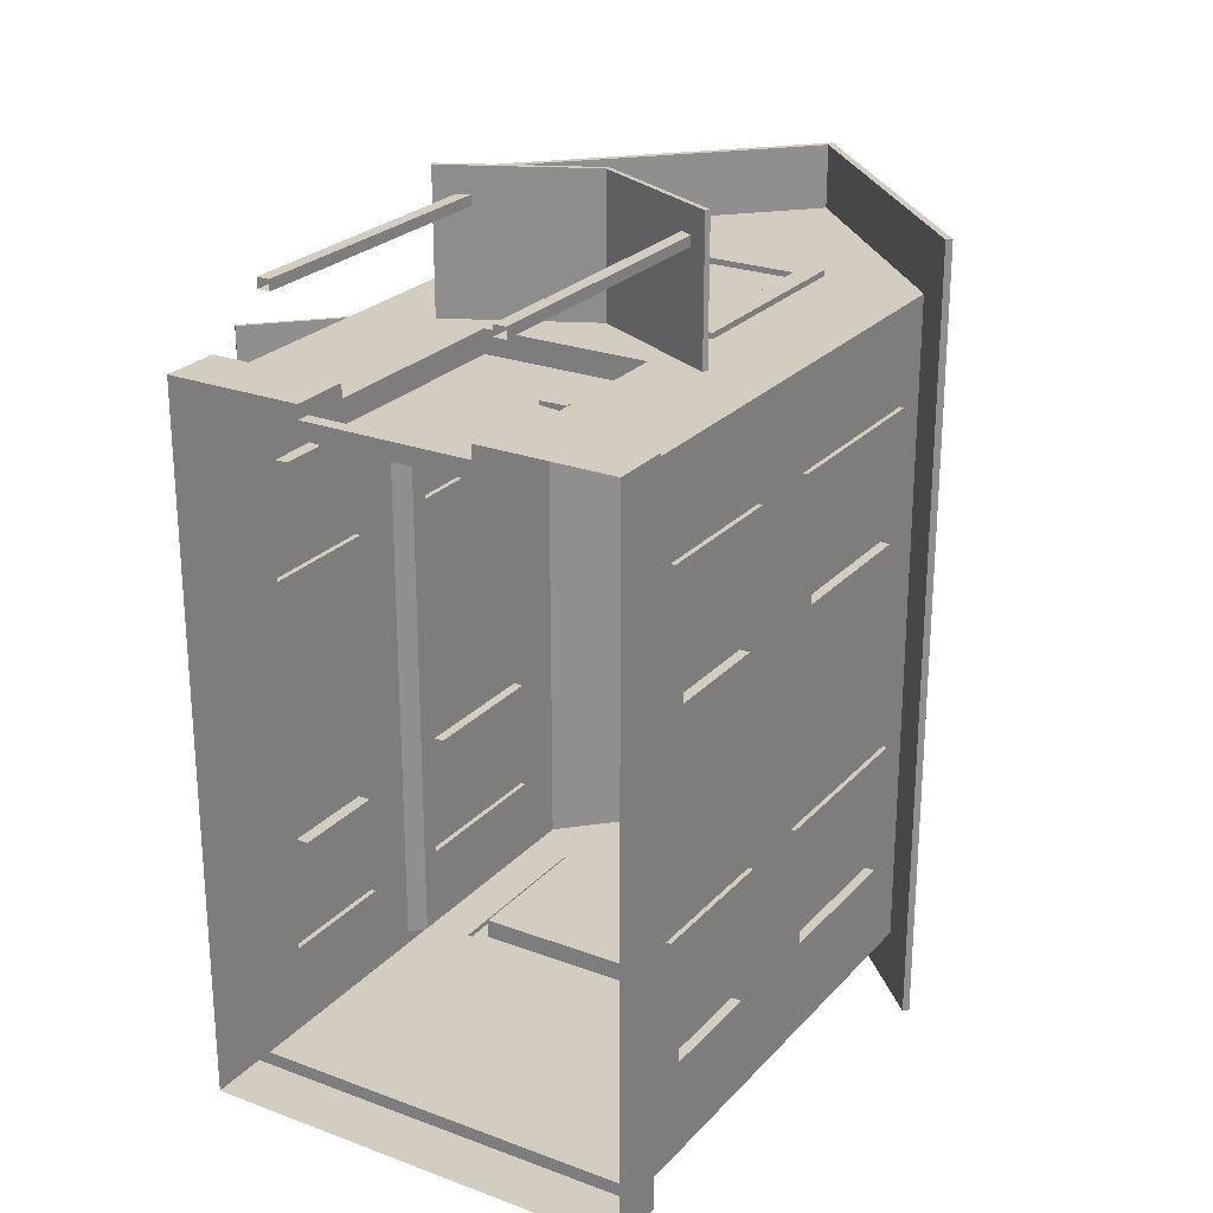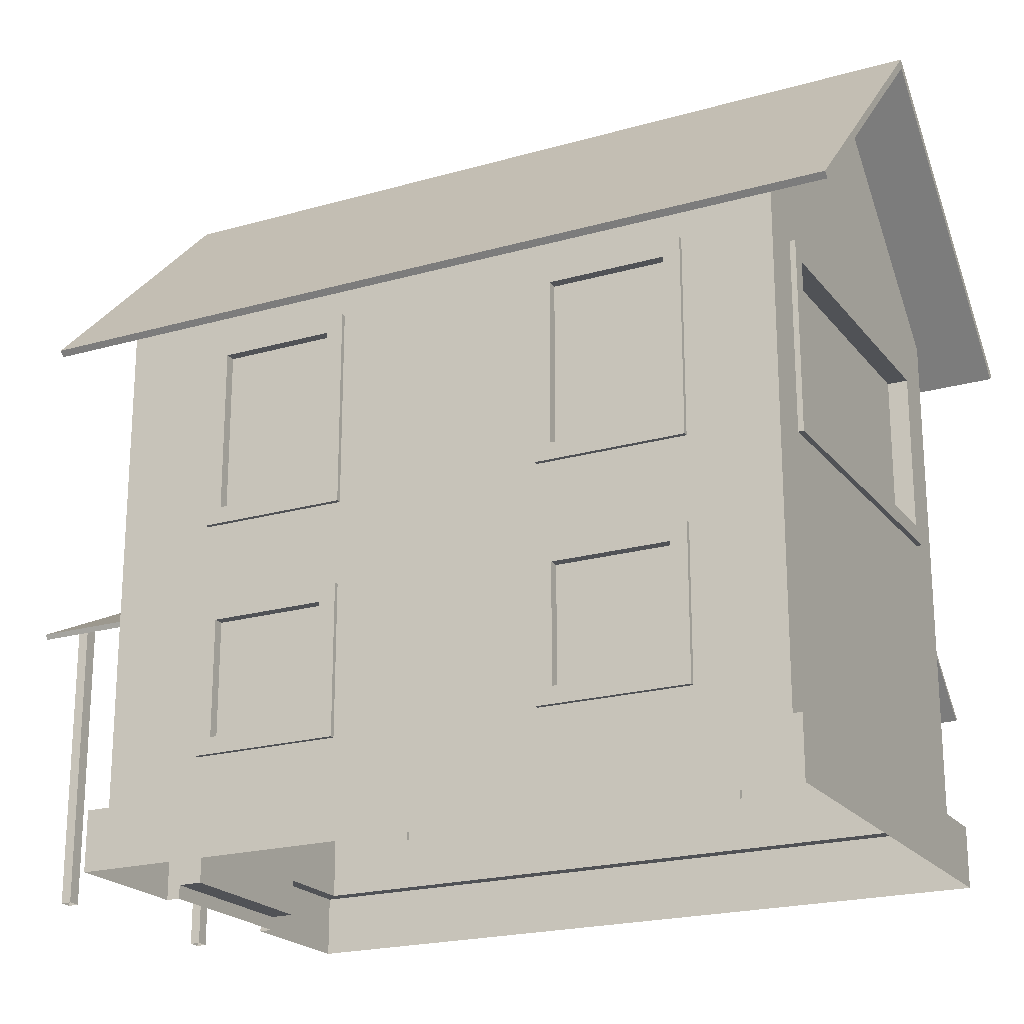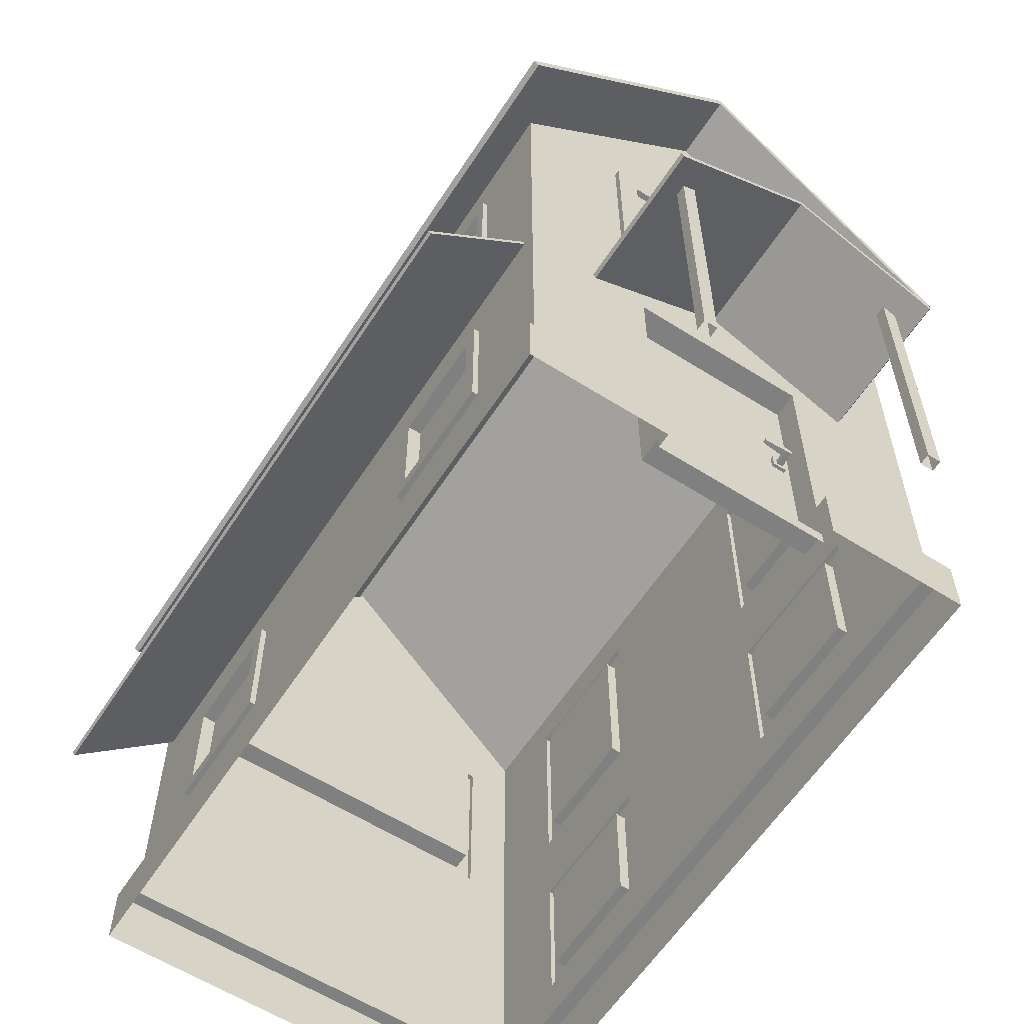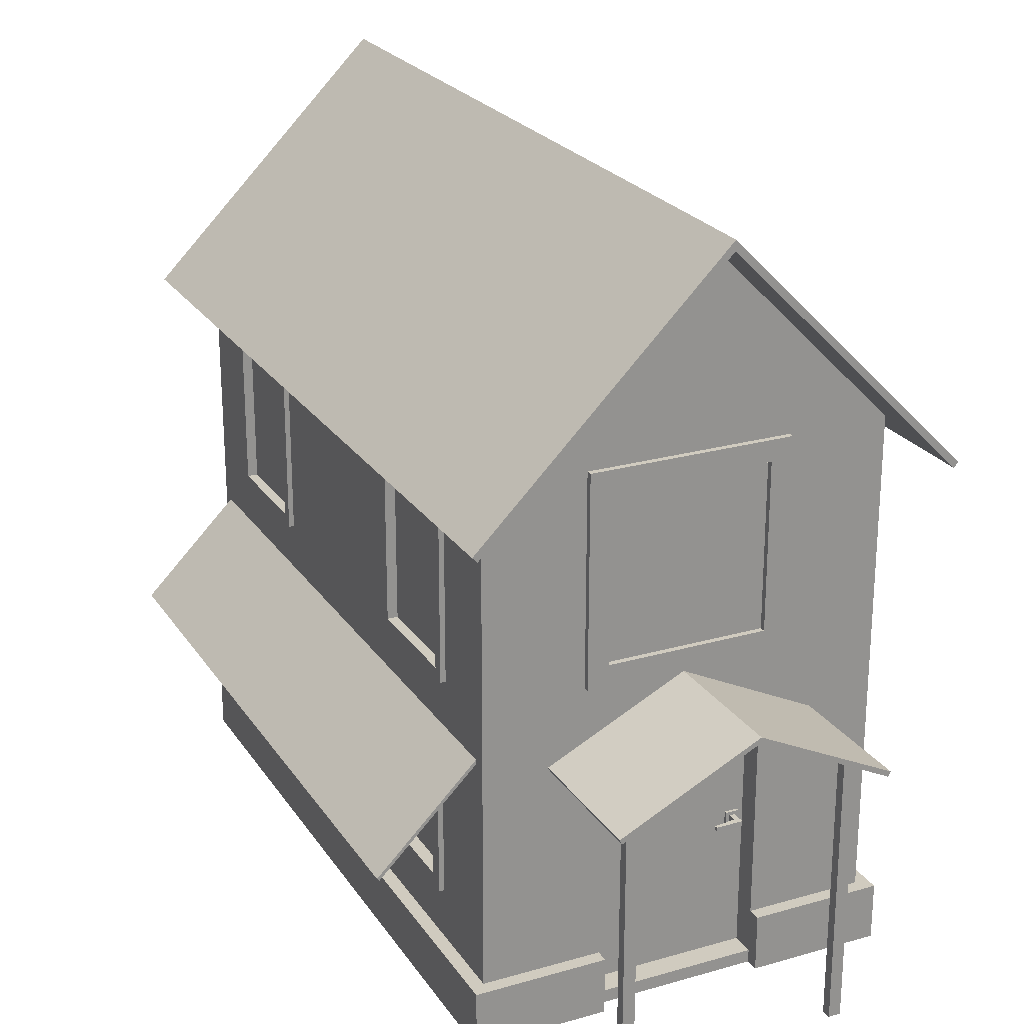
<metadata>
{"format":"obj","ext":"obj","renderer":"f3d","projection":"perspective","resolution":1024,"background":"white","views":[{"elev":24.7,"azim":31.4,"up":"+Z"},{"elev":-21.1,"azim":117.1,"up":"+Y"},{"elev":-60.1,"azim":-32.9,"up":"+Y"},{"elev":23.7,"azim":-25.5,"up":"+Y"}]}
</metadata>
<code>
o House2.1
v 1.5 4.098 2.474
v 1.182 3.78 -2.526
v 0 5.598 2.474
v 0 5.598 -2.526
v 1.182 2.416 -2.526
v 1.5 2.098 2.474
v 0 2.416 -2.526
v 0 4.098 -2.526
v 0.6132 1.961 2.474
v -0.6132 1.961 2.474
v -0.5942 3.942 2.474
v 0.5942 3.942 2.474
v -0.6132 0.09782 2.474
v 0.6132 0.09782 2.474
v 0.5942 2.698 2.474
v -0.5942 2.698 2.474
v -0.3907 0.1916 2.301
v 0.3907 0.1916 2.301
v 0.3907 1.867 2.301
v -0.3907 1.867 2.301
v -0.6132 0 2.474
v 0.6132 0 2.474
v 1.5 0.4299 2.474
v 1.5 0.4299 -2.526
v 0 0.4299 -2.526
v 0.75 0.4299 2.474
v -0.75 0.4299 2.474
v 0.6132 0.4299 2.474
v -0.6132 0.4299 2.474
v 0.3907 0.4299 2.301
v -0.3907 0.4299 2.301
v -1.6 0.09782 -2.626
v -1.6 0.09782 2.574
v 1.6 0.09782 2.574
v 1.6 0.09782 -2.626
v 0 0.09782 -2.626
v 1.6 0.4299 2.574
v -1.6 0.4299 -2.626
v -0.75 0.4299 2.574
v -0.75 0.09782 2.574
v 0.75 0.09782 2.574
v -0.6132 0.4299 2.574
v -0.6132 0.09782 2.574
v 0.6132 0.09782 2.574
v -1.6 0 -2.626
v -1.6 0 2.574
v 1.6 0 2.574
v 1.6 0 -2.626
v 0 0 -2.626
v 0.75 0 2.574
v -0.75 0 2.574
v 0.6132 0 2.574
v -0.6132 0 2.574
v 1.6 0.4299 -2.626
v -1.6 0.4299 2.574
v 0 0.4299 -2.626
v 0.75 0.4299 2.574
v 0.6132 0.4299 2.574
v -1.537 4.134 -2.526
v -1.537 4.134 2.474
v 0 5.671 2.474
v 1.537 4.134 2.474
v 1.537 4.134 -2.526
v 0 5.671 -2.526
v 0 5.598 2.95
v 1.5 4.098 2.95
v 0 5.598 -3.001
v -1.5 4.098 -3.001
v -1.5 4.098 2.95
v 1.5 4.098 -3.001
v 1.537 4.134 -3.001
v 0 5.671 2.95
v 1.537 4.134 2.95
v 0 5.671 -3.001
v -1.537 4.134 -3.001
v -1.537 4.134 2.95
v -1.743 3.855 -2.526
v -1.743 3.855 2.474
v 1.743 3.855 2.474
v 1.743 3.855 -2.526
v 1.779 3.892 -2.526
v -1.779 3.892 -2.526
v -1.779 3.892 2.474
v 1.779 3.892 2.474
v 1.743 3.855 2.95
v 1.743 3.855 -3.001
v 1.779 3.892 -3.001
v 1.779 3.892 2.95
v -1.743 3.855 2.95
v -1.779 3.892 2.95
v -1.779 3.892 -3.001
v -1.743 3.855 -3.001
v 1.5 4.098 -0.07614
v 1.5 2.098 -0.07614
v 1.5 0.4299 -0.07614
v -1.6 0.09782 -0.07614
v 1.6 0.09782 -0.07614
v -1.6 0 -0.07614
v 1.6 0 -0.07614
v 1.6 0.4299 -0.07614
v -1.6 0.4299 -0.07614
v -1.537 4.134 -0.07614
v 1.537 4.134 -0.07614
v 0 5.671 -0.07614
v -1.743 3.855 -0.07614
v 1.743 3.855 -0.07614
v -1.779 3.892 -0.07614
v 1.779 3.892 -0.07614
v 0.75 2.542 2.474
v -0.75 2.542 2.474
v 0.75 4.098 2.474
v -0.75 4.098 2.474
v 0.75 2.542 2.517
v -0.75 2.542 2.517
v 0.75 4.098 2.517
v -0.75 4.098 2.517
v 0.5942 2.698 2.517
v -0.5942 2.698 2.517
v 0.5942 3.942 2.517
v -0.5942 3.942 2.517
v -1.5 4.098 -0.07614
v -1.5 4.098 2.474
v -1.182 3.78 -2.526
v -1.5 3.711 0.9122
v -1.5 3.711 1.894
v -1.5 2.485 1.894
v -1.5 3.711 -1.931
v -1.5 2.485 -1.931
v -1.5 2.485 -0.949
v -1.5 3.711 -0.949
v -1.5 2.485 0.9122
v -1.464 3.633 0.9904
v -1.464 3.633 1.816
v -1.464 2.563 1.816
v -1.464 3.633 -1.853
v -1.464 2.563 -1.853
v -1.464 2.563 -1.027
v -1.464 3.633 -1.027
v -1.464 2.563 0.9904
v -1.539 3.711 0.9122
v -1.539 3.711 1.894
v -1.539 2.485 1.894
v -1.539 3.711 -1.931
v -1.539 2.485 -1.931
v -1.539 2.485 -0.949
v -1.539 3.711 -0.949
v -1.539 2.485 0.9122
v -1.539 3.633 0.9904
v -1.539 3.633 1.816
v -1.539 2.563 1.816
v -1.539 3.633 -1.853
v -1.539 2.563 -1.853
v -1.539 2.563 -1.027
v -1.539 3.633 -1.027
v -1.539 2.563 0.9904
v -1.5 0.4299 2.474
v -1.5 2.098 2.474
v -1.5 2.098 -0.07614
v -1.182 2.416 -2.526
v -1.5 0.4299 -2.526
v -1.5 0.4299 -0.07614
v -1.5 0.8086 1.824
v -1.5 1.719 1.824
v -1.5 1.719 -0.9753
v -1.5 1.719 -1.885
v -1.5 0.8086 -1.885
v -1.5 0.8086 -0.9753
v -1.5 1.719 0.9151
v -1.5 0.8086 0.9151
v -1.445 0.9029 1.73
v -1.445 1.625 1.73
v -1.445 1.625 -1.07
v -1.445 1.625 -1.79
v -1.445 0.9029 -1.79
v -1.445 0.9029 -1.07
v -1.445 1.625 1.009
v -1.445 0.9029 1.009
v -1.539 0.8086 1.824
v -1.539 1.719 1.824
v -1.539 1.719 -0.9753
v -1.539 1.719 -1.885
v -1.539 0.8086 -1.885
v -1.539 0.8086 -0.9753
v -1.539 1.719 0.9151
v -1.539 0.8086 0.9151
v -1.539 0.9029 1.73
v -1.539 1.625 1.73
v -1.539 1.625 -1.07
v -1.539 1.625 -1.79
v -1.539 0.9029 -1.79
v -1.539 0.9029 -1.07
v -1.539 1.625 1.009
v -1.539 0.9029 1.009
v 1.5 2.098 -2.526
v 1.5 4.098 -2.526
v -1.5 4.098 -2.526
v -1.5 2.098 -2.526
v 0 2.098 -2.526
v 0 3.78 -2.526
v 0 2.53 -2.419
v 0 3.666 -2.419
v 1.074 2.53 -2.419
v 1.074 3.666 -2.419
v -1.074 3.666 -2.419
v -1.074 2.53 -2.419
v 1.182 3.78 -2.565
v 1.074 3.666 -2.565
v 1.182 2.416 -2.565
v -1.182 3.78 -2.565
v -1.182 2.416 -2.565
v 0 2.416 -2.565
v 0 3.78 -2.565
v 1.074 2.53 -2.565
v -1.074 3.666 -2.565
v -1.074 2.53 -2.565
v 0 2.53 -2.565
v 0 3.666 -2.565
v 1.5 2.395 -0.8146
v 1.5 2.395 -1.886
v 1.5 3.8 -1.886
v 1.5 3.8 -0.8146
v 1.5 0.7273 -0.8146
v 1.5 0.7273 -1.886
v 1.5 1.8 -1.886
v 1.5 1.8 -0.8146
v 1.5 0.7273 1.762
v 1.5 0.7273 0.6906
v 1.5 1.8 0.6906
v 1.5 1.8 1.762
v 1.5 2.395 1.762
v 1.5 2.395 0.6906
v 1.5 3.8 0.6906
v 1.5 3.8 1.762
v 1.461 2.514 -1.768
v 1.461 2.514 -0.9332
v 1.461 3.682 -0.9332
v 1.461 3.682 -1.768
v 1.461 0.846 -1.768
v 1.461 0.846 -0.9332
v 1.461 1.682 -0.9332
v 1.461 1.682 -1.768
v 1.461 0.846 0.8092
v 1.461 0.846 1.644
v 1.461 1.682 1.644
v 1.461 1.682 0.8092
v 1.461 2.514 0.8092
v 1.461 2.514 1.644
v 1.461 3.682 1.644
v 1.461 3.682 0.8092
v 1.534 2.395 -1.886
v 1.534 2.395 -0.8146
v 1.534 3.8 -0.8146
v 1.534 3.8 -1.886
v 1.534 0.7273 -1.886
v 1.534 0.7273 -0.8146
v 1.534 1.8 -0.8146
v 1.534 1.8 -1.886
v 1.534 0.7273 0.6906
v 1.534 0.7273 1.762
v 1.534 1.8 1.762
v 1.534 1.8 0.6906
v 1.534 2.395 0.6906
v 1.534 2.395 1.762
v 1.534 3.8 1.762
v 1.534 3.8 0.6906
v 1.534 2.514 -1.768
v 1.534 2.514 -0.9332
v 1.534 3.682 -0.9332
v 1.534 3.682 -1.768
v 1.534 0.846 -1.768
v 1.534 0.846 -0.9332
v 1.534 1.682 -0.9332
v 1.534 1.682 -1.768
v 1.534 0.846 0.8092
v 1.534 0.846 1.644
v 1.534 1.682 1.644
v 1.534 1.682 0.8092
v 1.534 2.514 0.8092
v 1.534 2.514 1.644
v 1.534 3.682 1.644
v 1.534 3.682 0.8092
v -0.6132 0.09782 2.301
v 0.6132 0.09782 2.301
v 0.6132 0.4299 2.301
v 0.6132 1.961 2.301
v -0.6132 1.961 2.301
v -0.6132 0.4299 2.301
v 0.8658 2.035 3.309
v 1 1.969 3.5
v 0.8658 2.035 3.235
v 1 1.969 2.452
v 0 2.464 3.5
v 0 2.464 2.452
v 0.8809 2.071 3.309
v 0.8809 2.071 3.235
v 0 2.503 3.5
v 1.017 2.004 3.5
v 1.017 2.004 2.452
v 0 2.503 2.452
v 0.8809 2.071 2.452
v 0.8809 2.071 3.5
v 1 1.969 3.309
v 1 1.969 3.235
v 0 2.464 3.235
v 0 2.464 3.309
v 0.8658 2.035 2.452
v 0.8658 2.035 3.5
v 1.017 2.004 3.235
v 1.017 2.004 3.309
v 0 2.503 3.309
v 0 2.503 3.235
v 0.775 2.08 2.452
v 0.7885 2.117 2.452
v 0.7885 2.117 3.5
v 0.775 2.08 3.235
v 0.775 2.08 3.5
v 0.7885 2.117 3.235
v 0.7885 2.117 3.309
v 0.775 2.08 3.309
v 0.775 0 3.235
v 0.8658 0 3.235
v 0.8658 0 3.309
v 0.775 0 3.309
v -0.8658 2.035 3.309
v -1 1.969 3.5
v -0.8658 2.035 3.235
v -1 1.969 2.452
v -0.8809 2.071 3.309
v -0.8809 2.071 3.235
v -1.017 2.004 3.5
v -1.017 2.004 2.452
v -0.8809 2.071 2.452
v -0.8809 2.071 3.5
v -1 1.969 3.309
v -1 1.969 3.235
v -0.8658 2.035 2.452
v -0.8658 2.035 3.5
v -1.017 2.004 3.235
v -1.017 2.004 3.309
v -0.775 2.08 2.452
v -0.7885 2.117 2.452
v -0.7885 2.117 3.5
v -0.775 2.08 3.235
v -0.775 2.08 3.5
v -0.7885 2.117 3.235
v -0.7885 2.117 3.309
v -0.775 2.08 3.309
v -0.775 0 3.235
v -0.8658 0 3.235
v -0.8658 0 3.309
v -0.775 0 3.309
v -2.207 1.391 2.375
v -1.397 2.2 2.375
v -2.207 1.391 -2.427
v -1.397 2.2 -2.427
v -2.224 1.408 -2.427
v -2.224 1.408 2.375
v -1.415 2.218 2.375
v -1.415 2.218 -2.427
v 0.4983 1.127 2.323
v 0.4983 1.17 2.323
v 0.471 1.1 2.279
v 0.471 1.197 2.279
v 0.5406 1.127 2.323
v 0.5406 1.17 2.323
v 0.5678 1.1 2.279
v 0.5678 1.197 2.279
v 0.471 1.1 2.323
v 0.471 1.197 2.323
v 0.5678 1.197 2.323
v 0.5678 1.1 2.323
v 0.4983 1.127 2.386
v 0.4983 1.17 2.386
v 0.5406 1.17 2.386
v 0.5406 1.127 2.386
v 0.4983 1.127 2.43
v 0.4983 1.17 2.43
v 0.5406 1.17 2.43
v 0.5406 1.127 2.43
v 0.3403 1.136 2.395
v 0.3403 1.161 2.395
v 0.3403 1.136 2.421
v 0.3403 1.161 2.421
f 122 112 3
f 109 6 1 111
f 24 25 198 194
f 157 110 112 122
f 156 27 110 157
f 25 160 197 198
f 8 196 4 195
f 26 23 6 109
f 3 111 1
f 111 3 112
f 124 125 122 121
f 125 126 157 122
f 128 127 196 197
f 129 128 197 158
f 127 130 121 196
f 126 131 158 157
f 130 129 158 121
f 131 124 121 158
f 163 162 156 157
f 165 164 158 197
f 166 165 197 160
f 167 166 160 161
f 168 163 157 158
f 162 169 161 156
f 164 167 161 158
f 169 168 158 161
f 5 2 195 194
f 123 159 197 196
f 7 5 194 198
f 159 7 198 197
f 2 199 8 195
f 199 123 196 8
f 94 194 219 218
f 194 195 220 219
f 195 93 221 220
f 93 94 218 221
f 95 24 223 222
f 24 194 224 223
f 194 94 225 224
f 94 95 222 225
f 23 95 227 226
f 95 94 228 227
f 94 6 229 228
f 6 23 226 229
f 6 94 231 230
f 94 93 232 231
f 93 1 233 232
f 1 6 230 233
f 102 59 82 107
f 69 76 90 89
f 104 103 63 64
f 102 104 64 59
f 61 60 76 72
f 122 3 65 69
f 73 66 85 88
f 3 1 66 65
f 70 67 74 71
f 67 68 75 74
f 65 66 73 72
f 69 65 72 76
f 62 61 72 73
f 76 60 83 90
f 195 4 67 70
f 64 63 71 74
f 4 196 68 67
f 121 122 78 105
f 59 75 91 82
f 59 64 74 75
f 105 78 83 107
f 106 80 81 108
f 79 84 88 85
f 83 78 89 90
f 77 82 91 92
f 81 80 86 87
f 93 195 80 106
f 75 68 92 91
f 70 71 87 86
f 195 70 86 80
f 103 62 84 108
f 71 63 81 87
f 66 1 79 85
f 62 73 88 84
f 68 196 77 92
f 122 69 89 78
f 63 103 108 81
f 1 93 106 79
f 79 106 108 84
f 77 105 107 82
f 196 121 105 77
f 60 61 104 102
f 61 62 103 104
f 60 102 107 83
f 316 307 301 314
f 316 319 288 307
f 301 297 309 294
f 295 308 298 300
f 295 317 318 294
f 307 288 302 289
f 317 295 300 313
f 314 301 294 318
f 307 289 297 301
f 303 291 298 308
f 290 306 291 303
f 304 293 312 315
f 289 302 309 297
f 308 295 294 309
f 303 308 309 302
f 317 311 310 318
f 315 312 306 290
f 290 303 302 288
f 304 315 319 305
f 296 314 318 310
f 311 317 313 299
f 292 305 319 316
f 292 316 314 296
f 344 342 333 337
f 344 337 324 347
f 333 328 339 330
f 329 332 331 338
f 329 328 346 345
f 337 325 334 324
f 345 341 332 329
f 342 346 328 333
f 337 333 330 325
f 335 338 331 327
f 326 335 327 336
f 304 343 340 293
f 325 330 339 334
f 338 339 328 329
f 335 334 339 338
f 345 346 310 311
f 343 326 336 340
f 326 324 334 335
f 304 305 347 343
f 296 310 346 342
f 311 299 341 345
f 292 344 347 305
f 292 296 342 344
f 352 354 355 353
f 357 358 359 356
f 354 352 357 356
f 355 354 356 359
f 352 353 358 357
f 244 276 275 243
f 150 134 139 155
f 159 123 209 210
f 132 133 149 148
f 267 266 234 235
f 237 234 266 269
f 28 9 285 284
f 10 9 109 110
f 29 10 110 27
f 9 10 286 285
f 13 14 283 282
f 29 13 282 287
f 25 24 54 56
f 26 28 58 57
f 14 13 21 22
f 27 156 55 39
f 29 27 39 42
f 160 25 56 38
f 10 29 287 286
f 9 28 26 109
f 21 13 43 53
f 14 28 284 283
f 161 160 38 101
f 14 22 52 44
f 95 23 37 100
f 58 44 41 57
f 40 33 46 51
f 32 36 49 45
f 41 44 52 50
f 34 41 50 47
f 96 32 45 98
f 43 40 51 53
f 36 35 48 49
f 97 34 47 99
f 43 42 39 40
f 41 34 37 57
f 97 35 54 100
f 96 33 55 101
f 36 32 38 56
f 33 40 39 55
f 35 36 56 54
f 13 29 42 43
f 28 14 44 58
f 23 26 57 37
f 32 96 101 38
f 34 97 100 37
f 35 97 99 48
f 33 96 98 46
f 24 95 100 54
f 156 161 101 55
f 272 271 239 240
f 172 188 189 173
f 155 139 132 148
f 236 268 267 235
f 110 109 113 114
f 16 11 120 118
f 109 111 115 113
f 112 110 114 116
f 117 118 114 113
f 119 117 113 115
f 120 119 115 116
f 118 120 116 114
f 12 15 117 119
f 111 112 116 115
f 11 12 119 120
f 15 16 118 117
f 150 149 133 134
f 126 125 141 142
f 186 187 171 170
f 125 124 140 141
f 124 131 147 140
f 153 154 138 137
f 129 130 146 145
f 136 152 153 137
f 154 151 135 138
f 135 151 152 136
f 148 149 141 140
f 149 150 142 141
f 152 151 143 144
f 153 152 144 145
f 151 154 146 143
f 150 155 147 142
f 154 153 145 146
f 155 148 140 147
f 127 128 144 143
f 128 129 145 144
f 130 127 143 146
f 131 126 142 147
f 162 163 179 178
f 192 193 177 176
f 168 169 185 184
f 172 175 191 188
f 167 164 180 183
f 186 170 177 193
f 169 162 178 185
f 192 176 171 187
f 173 189 190 174
f 174 190 191 175
f 187 186 178 179
f 189 188 180 181
f 190 189 181 182
f 191 190 182 183
f 192 187 179 184
f 186 193 185 178
f 188 191 183 180
f 193 192 184 185
f 164 165 181 180
f 165 166 182 181
f 166 167 183 182
f 163 168 184 179
f 214 204 205 215
f 200 216 215 205
f 199 2 206 212
f 202 213 216 200
f 2 5 208 206
f 217 201 204 214
f 207 203 201 217
f 208 211 216 213
f 212 206 207 217
f 206 208 213 207
f 209 212 217 214
f 211 210 215 216
f 210 209 214 215
f 123 199 212 209
f 5 7 211 208
f 7 159 210 211
f 237 269 268 236
f 228 229 260 261
f 227 228 261 258
f 280 248 249 281
f 229 226 259 260
f 281 249 246 278
f 220 221 252 253
f 243 275 274 242
f 226 227 258 259
f 279 247 248 280
f 219 220 253 250
f 272 240 241 273
f 273 241 238 270
f 242 274 277 245
f 239 271 270 238
f 245 277 276 244
f 278 246 247 279
f 251 250 266 267
f 250 253 269 266
f 253 252 268 269
f 252 251 267 268
f 255 254 270 271
f 254 257 273 270
f 257 256 272 273
f 256 255 271 272
f 259 258 274 275
f 258 261 277 274
f 261 260 276 277
f 260 259 275 276
f 263 262 278 279
f 262 265 281 278
f 265 264 280 281
f 264 263 279 280
f 222 223 254 255
f 225 222 255 256
f 223 224 257 254
f 230 231 262 263
f 224 225 256 257
f 233 230 263 264
f 231 232 265 262
f 218 219 250 251
f 232 233 264 265
f 221 218 251 252
f 18 17 282 283
f 19 30 284 285
f 20 19 285 286
f 17 31 287 282
f 30 18 283 284
f 31 20 286 287
f 207 213 202 203
f 288 319 323 322
f 290 288 322 321
f 319 315 320 323
f 315 290 321 320
f 324 350 351 347
f 326 349 350 324
f 347 351 348 343
f 343 348 349 326
f 368 369 363 362
f 366 367 370 371
f 365 361 373 374
f 362 366 371 368
f 367 363 369 370
f 360 361 369 368
f 365 364 371 370
f 364 360 368 371
f 361 365 370 369
f 372 375 379 376
f 364 365 374 375
f 360 364 375 372
f 361 360 372 373
f 379 378 377 376
f 376 377 383 382
f 374 373 377 378
f 375 374 378 379
f 381 380 382 383
f 372 376 382 380
f 373 372 380 381
f 377 373 381 383
f 15 12 11 16
f 139 134 133 132
f 136 137 138 135
f 177 170 171 176
f 174 175 172 173
f 200 205 204 201
f 202 200 201 203
f 235 234 237 236
f 239 238 241 240
f 243 242 245 244
f 247 246 249 248
f 30 19 20 31
f 18 30 31 17

</code>
